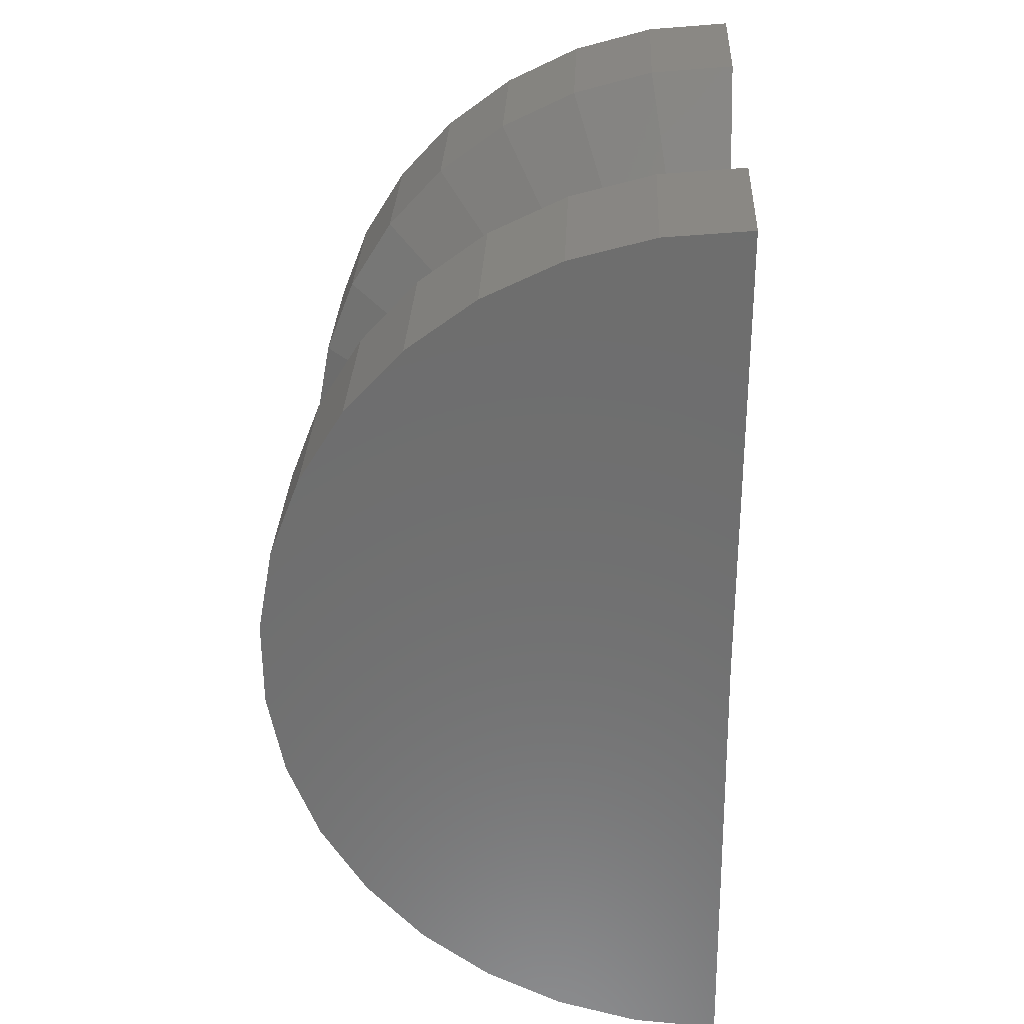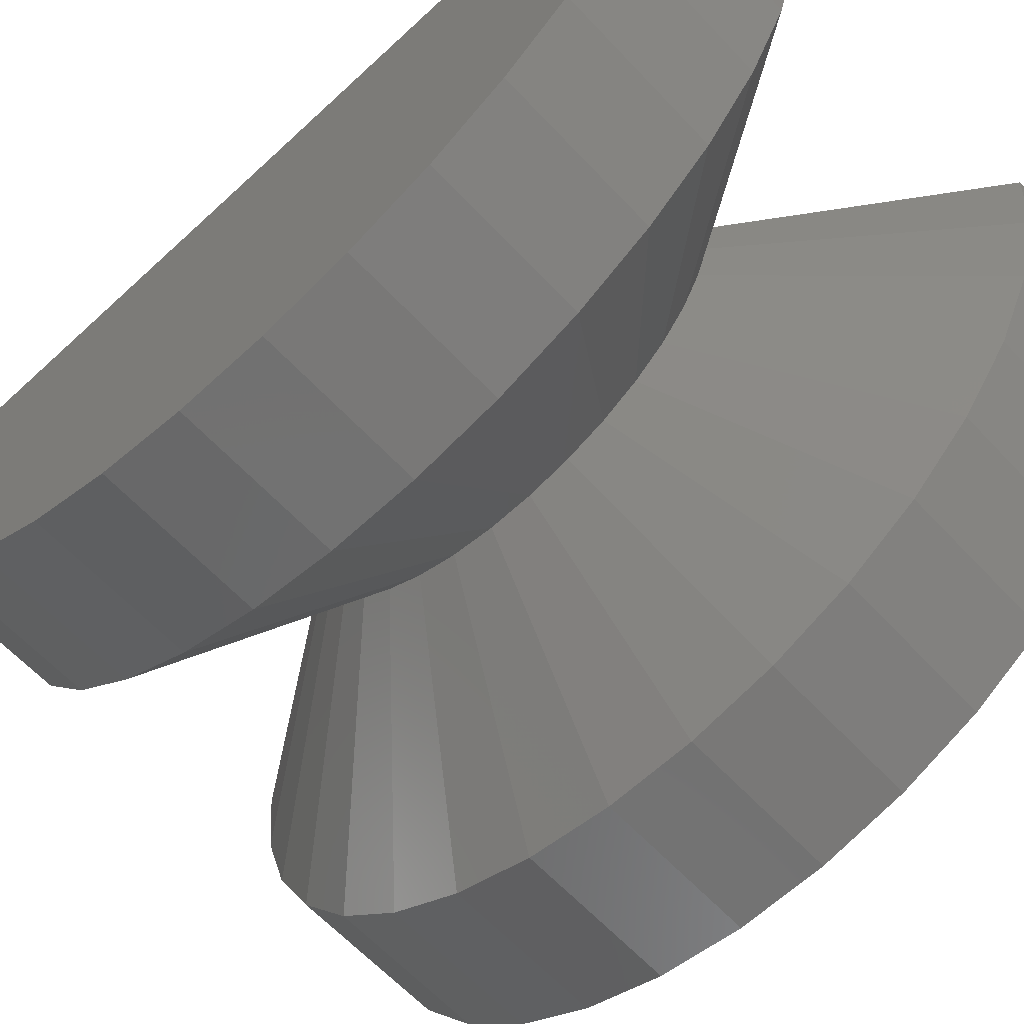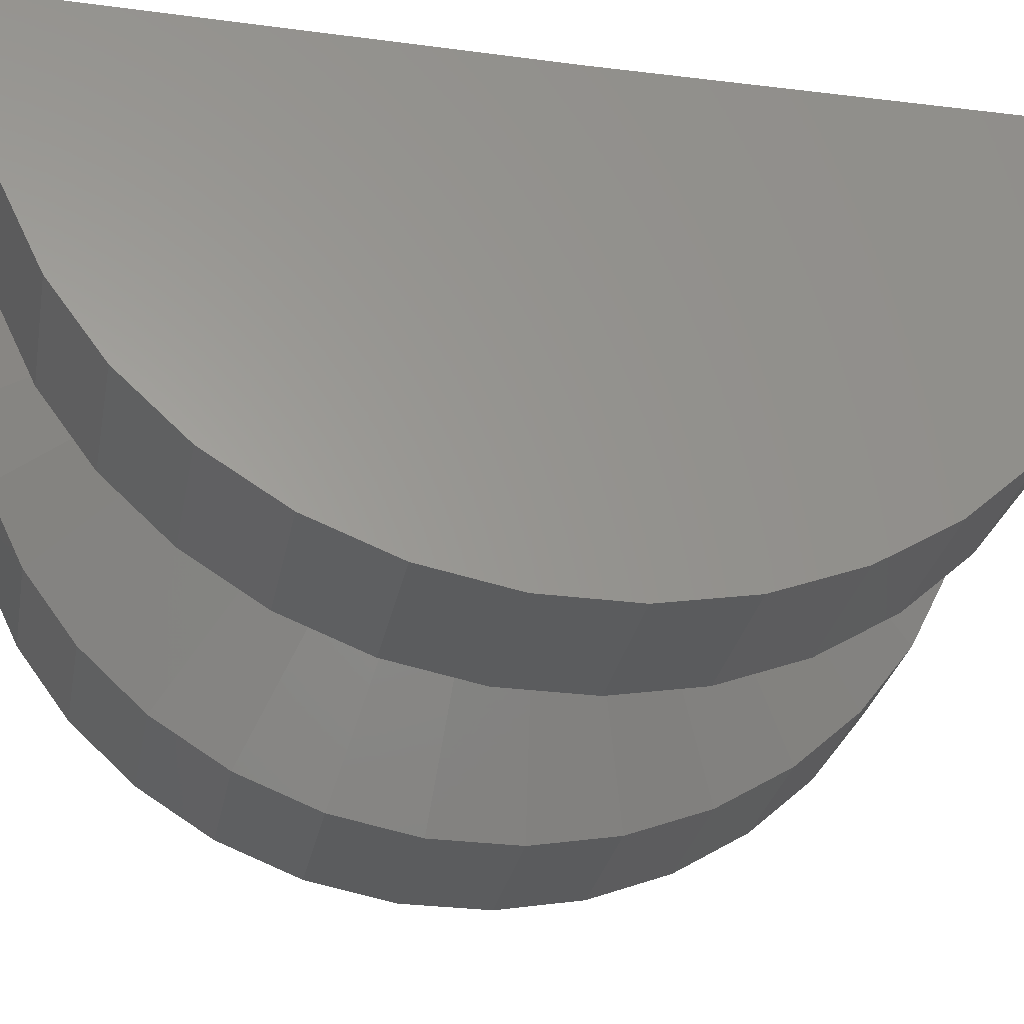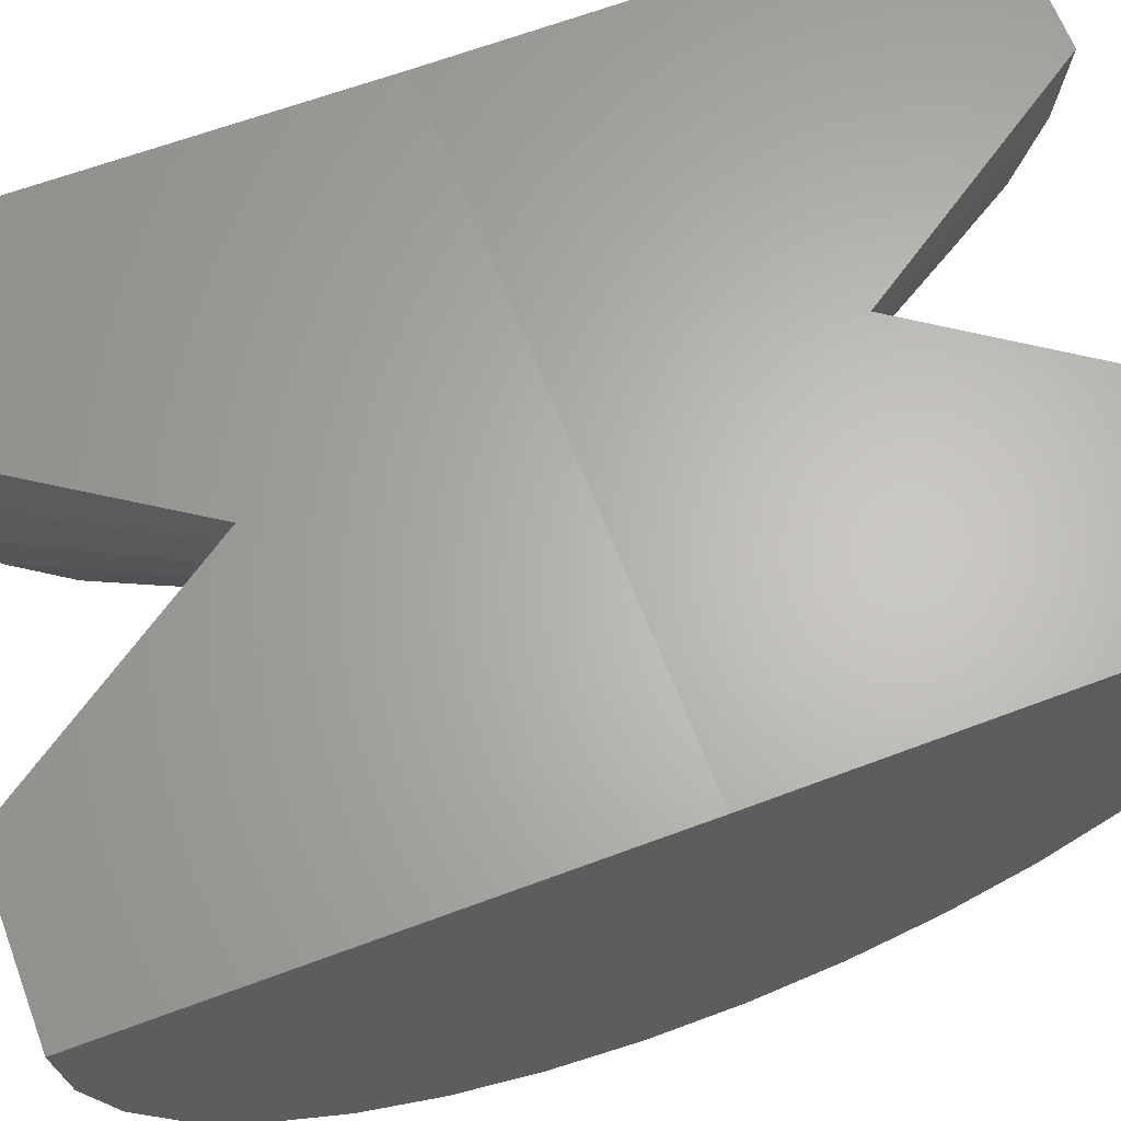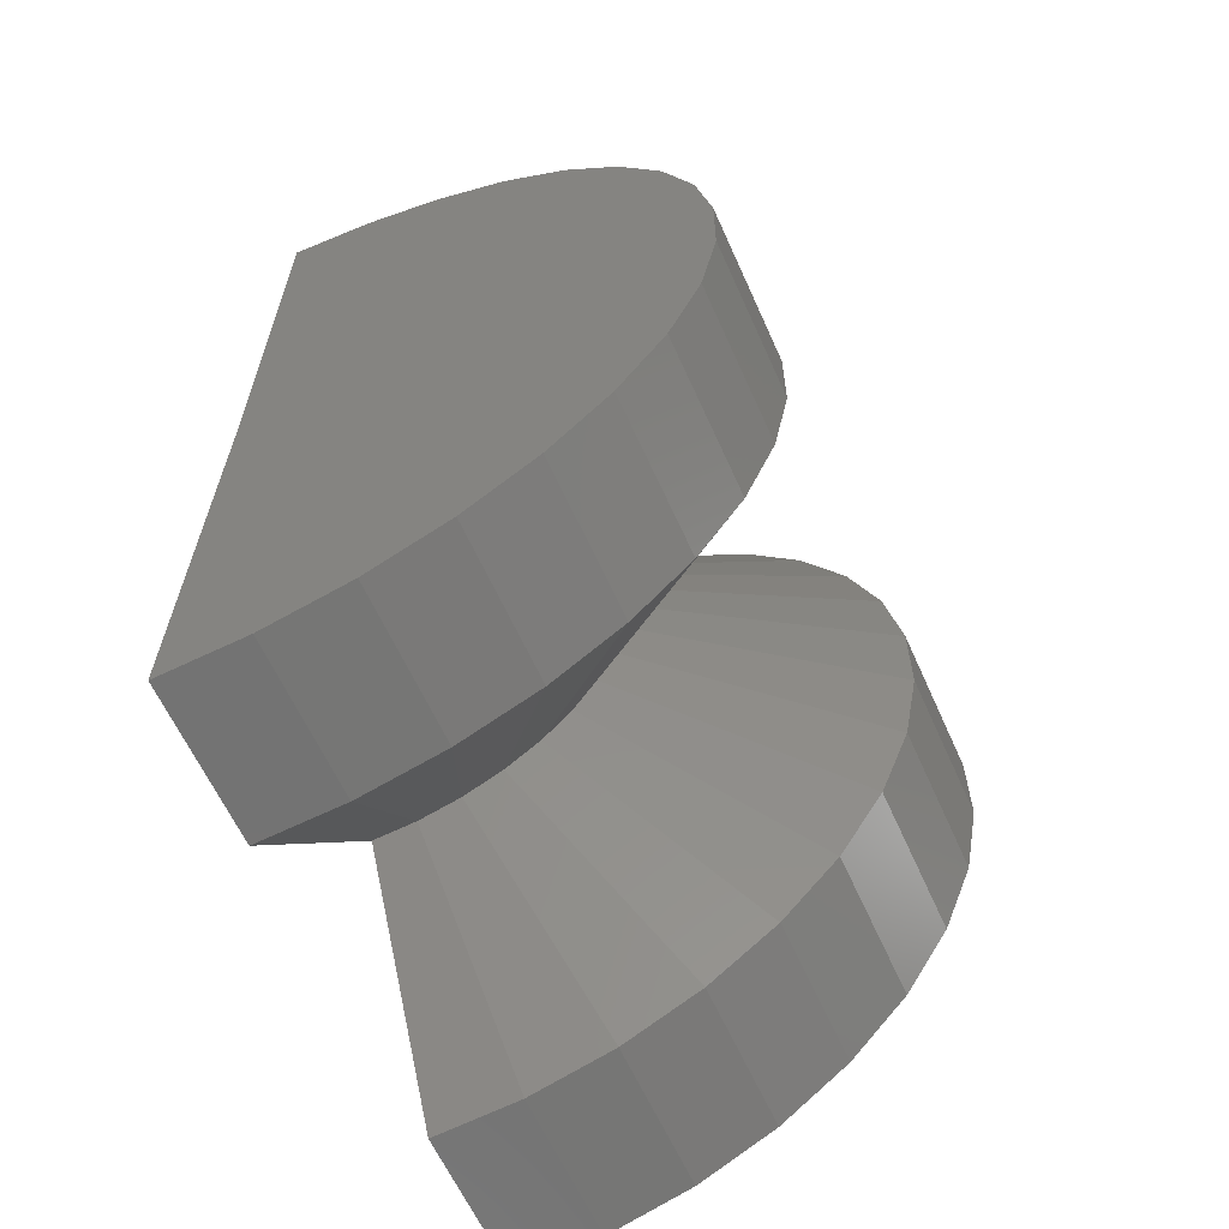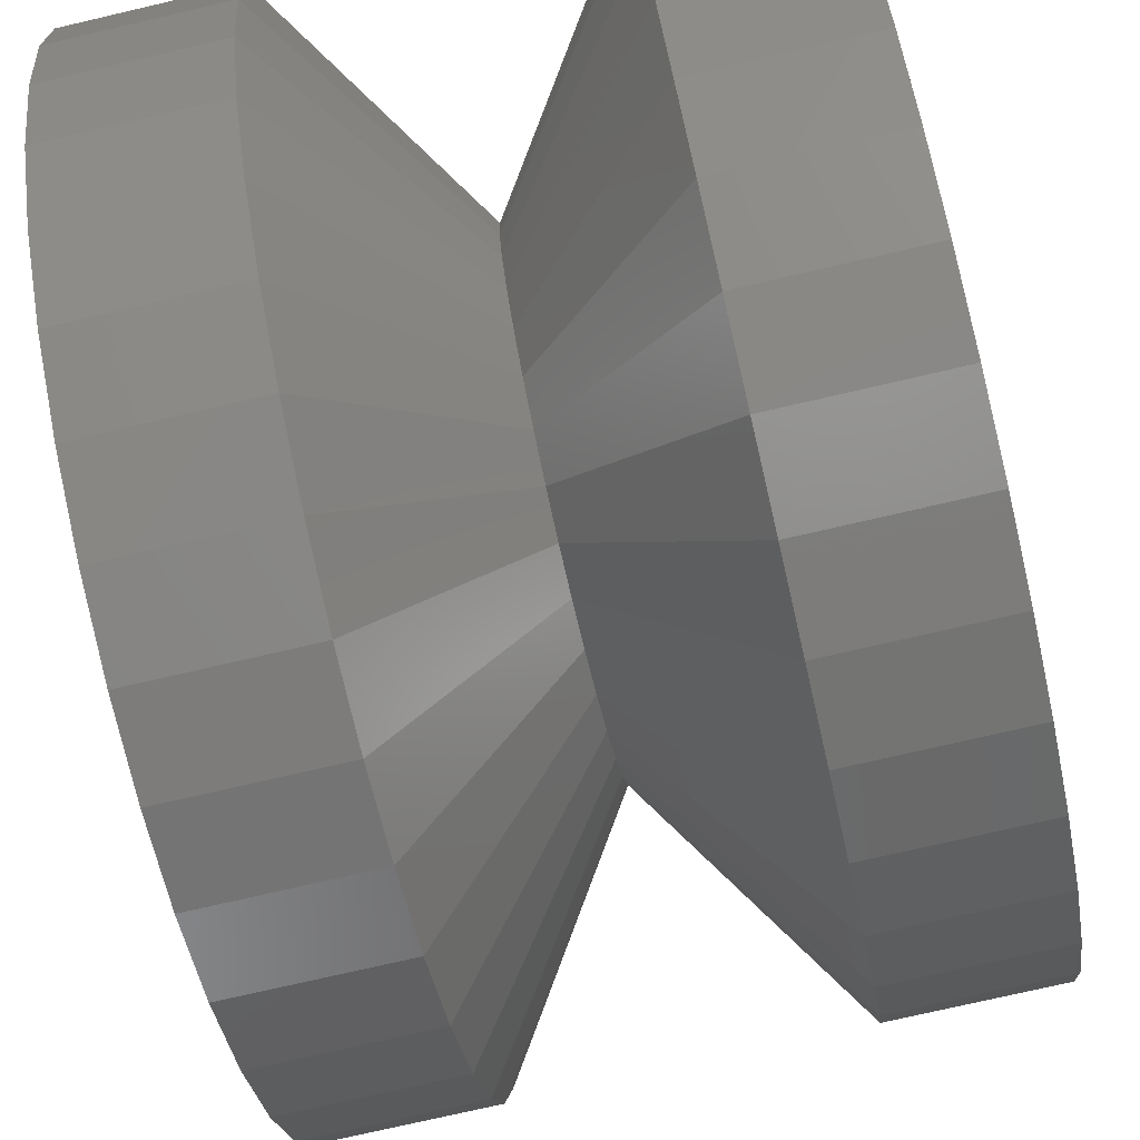
<metadata>
{"format":"stl","ext":"stl","renderer":"f3d","projection":"perspective","resolution":1024,"background":"white","views":[{"elev":29.6,"azim":92.5,"up":"+Z"},{"elev":-63.4,"azim":133.1,"up":"+Y"},{"elev":-28.4,"azim":-100.5,"up":"+Y"},{"elev":64.8,"azim":-110.8,"up":"+Y"},{"elev":-62.5,"azim":-65.8,"up":"+Z"},{"elev":-75.9,"azim":-167.0,"up":"+Y"}]}
</metadata>
<code>
# stl→obj: 92 verts, 180 faces
v 0.7344 0.0136 -1.853
v 0.3613 0.0136 -1.853
v 0.7344 1.639e-16 -0.75
v 0.003865 0.006893 -1.309
v -0.7422 0 -0.75
v -0.7422 0.0136 -1.853
v -0.3692 0.0136 -1.853
v 0.003865 1.449e-16 -0.1905
v 0.3613 2.45e-16 0.3535
v 0.7344 2.864e-16 0.3535
v -0.7422 1.225e-16 0.3535
v -0.3692 1.639e-16 0.3535
v -0.7422 -1.098 -0.859
v -0.7422 -1.099 -0.6546
v -0.7422 -1.063 -0.4534
v -0.7422 -0.99 -0.2624
v -0.7422 -0.883 -0.08817
v -0.7422 -0.7458 0.06336
v -0.7422 -0.583 0.187
v -0.7422 -0.4001 0.2784
v -0.7422 -0.2036 0.3346
v -0.7422 -0.1902 -1.837
v -0.7422 -0.3874 -1.783
v -0.7422 -0.5714 -1.694
v -0.7422 -0.7357 -1.572
v -0.7422 -0.8748 -1.423
v -0.7422 -0.9839 -1.25
v -0.7422 -1.059 -1.06
v -0.3692 -0.1902 -1.837
v -0.3692 -0.3874 -1.783
v -0.3692 -0.5714 -1.694
v -0.3692 -0.7357 -1.572
v -0.3692 -0.8748 -1.423
v -0.3692 -0.9839 -1.25
v -0.3692 -1.059 -1.06
v -0.3692 -1.098 -0.859
v -0.3692 -1.099 -0.6546
v -0.3692 -1.063 -0.4534
v -0.3692 -0.99 -0.2624
v -0.3692 -0.883 -0.08817
v -0.3692 -0.7458 0.06336
v -0.3692 -0.583 0.187
v -0.3692 -0.4001 0.2784
v -0.3692 -0.2036 0.3346
v 0.003865 -0.5389 -0.5996
v 0.003865 -0.3782 -0.3376
v 0.003865 -0.2956 -0.2749
v 0.003865 -0.2029 -0.2285
v 0.003865 -0.1032 -0.2001
v 0.003865 -0.373 -1.167
v 0.003865 -0.2897 -1.229
v 0.003865 -0.1964 -1.274
v 0.003865 -0.09643 -1.301
v 0.003865 -0.4436 -1.091
v 0.003865 -0.4989 -1.003
v 0.003865 -0.5574 -0.7016
v 0.003865 -0.5568 -0.8053
v 0.003865 -0.5371 -0.907
v 0.003865 -0.4477 -0.4144
v 0.003865 -0.502 -0.5028
v 0.3613 -0.9839 -1.25
v 0.3613 -1.059 -1.06
v 0.3613 -0.7458 0.06336
v 0.3613 -0.583 0.187
v 0.3613 -0.4001 0.2784
v 0.3613 -0.2036 0.3346
v 0.3613 -0.7357 -1.572
v 0.3613 -0.5714 -1.694
v 0.3613 -0.3874 -1.783
v 0.3613 -0.1902 -1.837
v 0.3613 -0.883 -0.08817
v 0.3613 -0.99 -0.2624
v 0.3613 -1.063 -0.4534
v 0.3613 -1.098 -0.859
v 0.3613 -1.099 -0.6546
v 0.3613 -0.8748 -1.423
v 0.7344 -0.1902 -1.837
v 0.7344 -0.3874 -1.783
v 0.7344 -0.5714 -1.694
v 0.7344 -0.7357 -1.572
v 0.7344 -0.8748 -1.423
v 0.7344 -0.9839 -1.25
v 0.7344 -1.059 -1.06
v 0.7344 -1.098 -0.859
v 0.7344 -1.099 -0.6546
v 0.7344 -1.063 -0.4534
v 0.7344 -0.99 -0.2624
v 0.7344 -0.883 -0.08817
v 0.7344 -0.7458 0.06336
v 0.7344 -0.583 0.187
v 0.7344 -0.4001 0.2784
v 0.7344 -0.2036 0.3346
f 1 2 3
f 3 2 4
f 3 4 5
f 5 4 6
f 6 4 7
f 5 8 3
f 3 8 9
f 3 9 10
f 5 11 8
f 8 11 12
f 5 6 13
f 5 13 14
f 5 14 15
f 5 15 16
f 5 16 17
f 5 17 18
f 5 18 19
f 5 19 20
f 5 20 21
f 5 21 11
f 6 22 23
f 6 23 24
f 6 24 25
f 6 25 26
f 6 26 27
f 6 27 28
f 6 28 13
f 6 7 22
f 22 7 29
f 22 29 23
f 23 29 30
f 23 30 24
f 24 30 31
f 24 31 25
f 25 31 32
f 25 32 26
f 26 32 33
f 26 33 27
f 27 33 34
f 27 34 28
f 28 34 35
f 28 35 13
f 13 35 36
f 13 36 14
f 14 36 37
f 14 37 15
f 15 37 38
f 15 38 16
f 16 38 39
f 16 39 17
f 17 39 40
f 17 40 18
f 18 40 41
f 18 41 19
f 19 41 42
f 19 42 20
f 20 42 43
f 20 43 21
f 21 43 44
f 21 44 11
f 11 44 12
f 45 39 38
f 41 46 42
f 42 46 47
f 42 47 43
f 43 47 48
f 43 48 44
f 44 48 49
f 44 49 12
f 12 49 8
f 50 32 51
f 51 32 31
f 51 31 52
f 52 31 30
f 52 30 53
f 53 30 29
f 53 29 4
f 4 29 7
f 32 50 33
f 33 50 54
f 33 54 34
f 34 54 55
f 34 55 35
f 45 38 56
f 56 38 37
f 56 37 57
f 57 37 36
f 57 36 58
f 58 36 35
f 58 35 55
f 46 41 59
f 59 41 40
f 59 40 60
f 60 40 39
f 60 39 45
f 58 61 62
f 46 63 47
f 47 63 64
f 47 64 48
f 48 64 65
f 48 65 49
f 49 65 66
f 49 66 8
f 8 66 9
f 67 50 68
f 68 50 51
f 68 51 69
f 69 51 52
f 69 52 70
f 70 52 53
f 70 53 2
f 2 53 4
f 63 46 71
f 71 46 59
f 71 59 72
f 72 59 60
f 72 60 73
f 58 62 57
f 57 62 74
f 57 74 56
f 56 74 75
f 56 75 45
f 45 75 73
f 45 73 60
f 50 67 54
f 54 67 76
f 54 76 55
f 55 76 61
f 55 61 58
f 2 1 70
f 70 1 77
f 70 77 69
f 69 77 78
f 69 78 68
f 68 78 79
f 68 79 67
f 67 79 80
f 67 80 76
f 76 80 81
f 76 81 61
f 61 81 82
f 61 82 62
f 62 82 83
f 62 83 74
f 74 83 84
f 74 84 75
f 75 84 85
f 75 85 73
f 73 85 86
f 73 86 72
f 72 86 87
f 72 87 71
f 71 87 88
f 71 88 63
f 63 88 89
f 63 89 64
f 64 89 90
f 64 90 65
f 65 90 91
f 65 91 66
f 66 91 92
f 66 92 9
f 9 92 10
f 3 10 92
f 3 92 91
f 3 91 90
f 3 90 89
f 3 89 88
f 3 88 87
f 3 87 86
f 3 86 85
f 3 85 84
f 3 84 1
f 1 84 83
f 1 83 82
f 1 82 81
f 1 81 80
f 1 80 79
f 1 79 78
f 1 78 77

</code>
